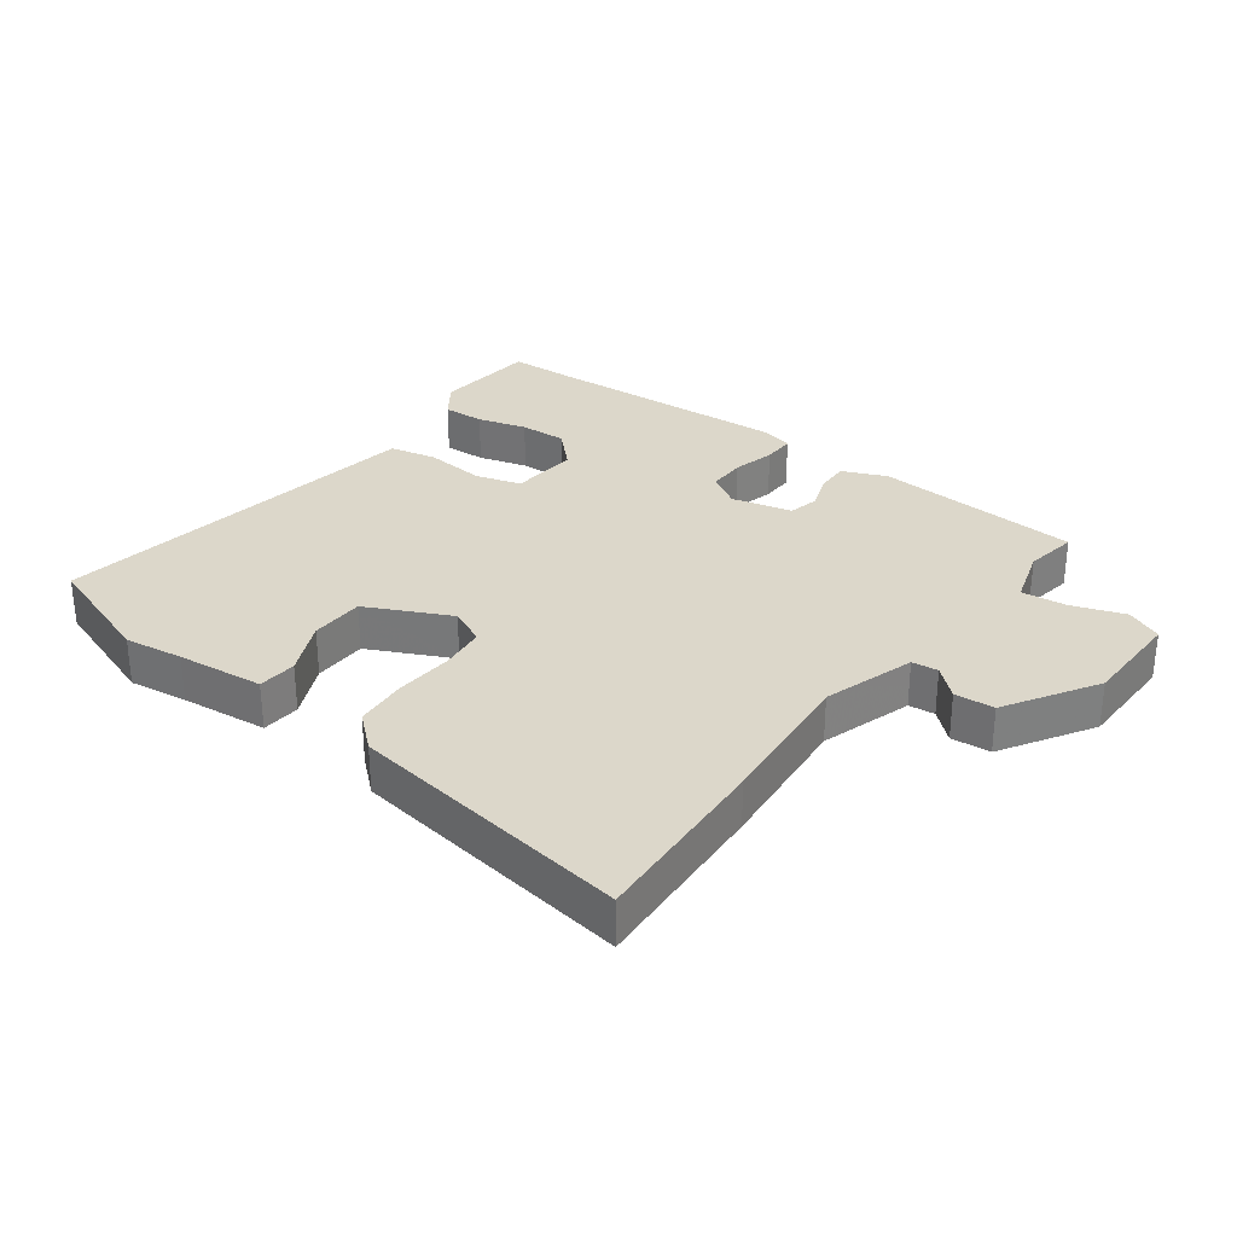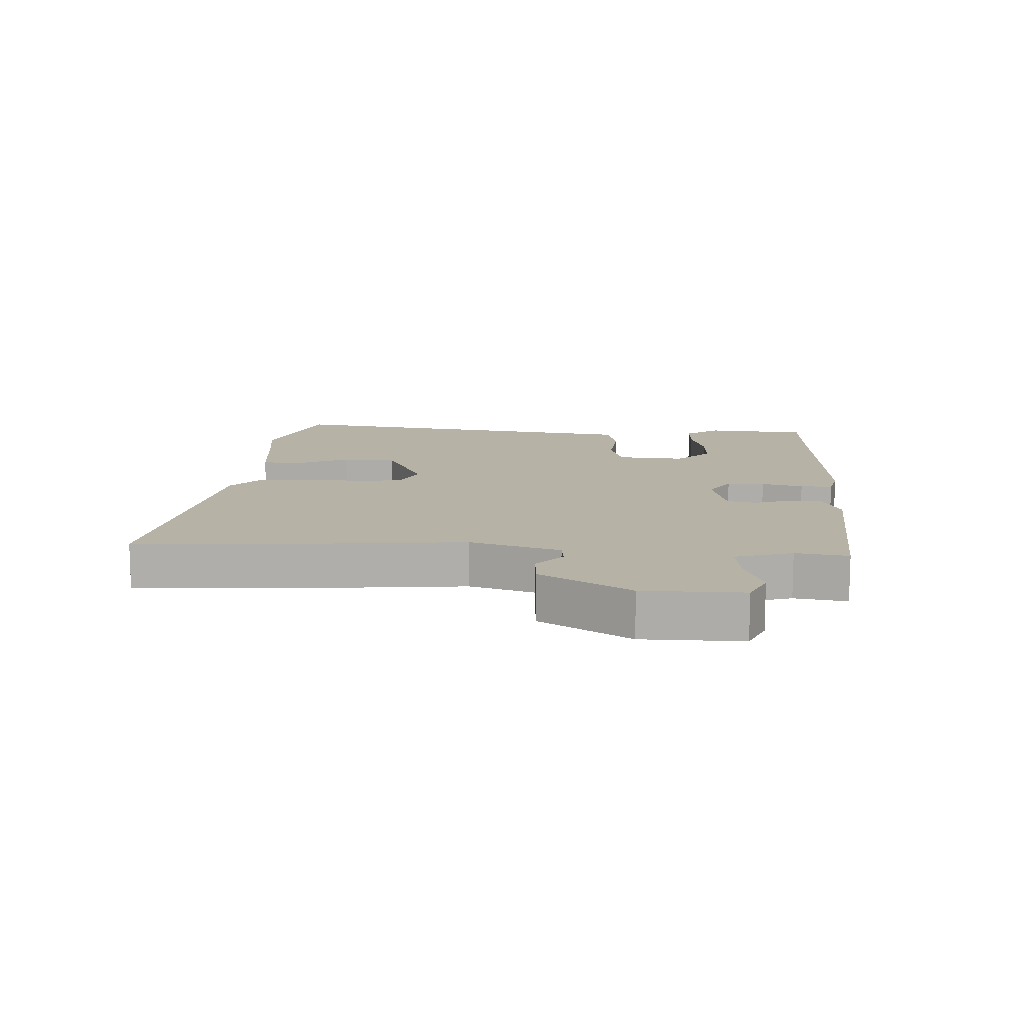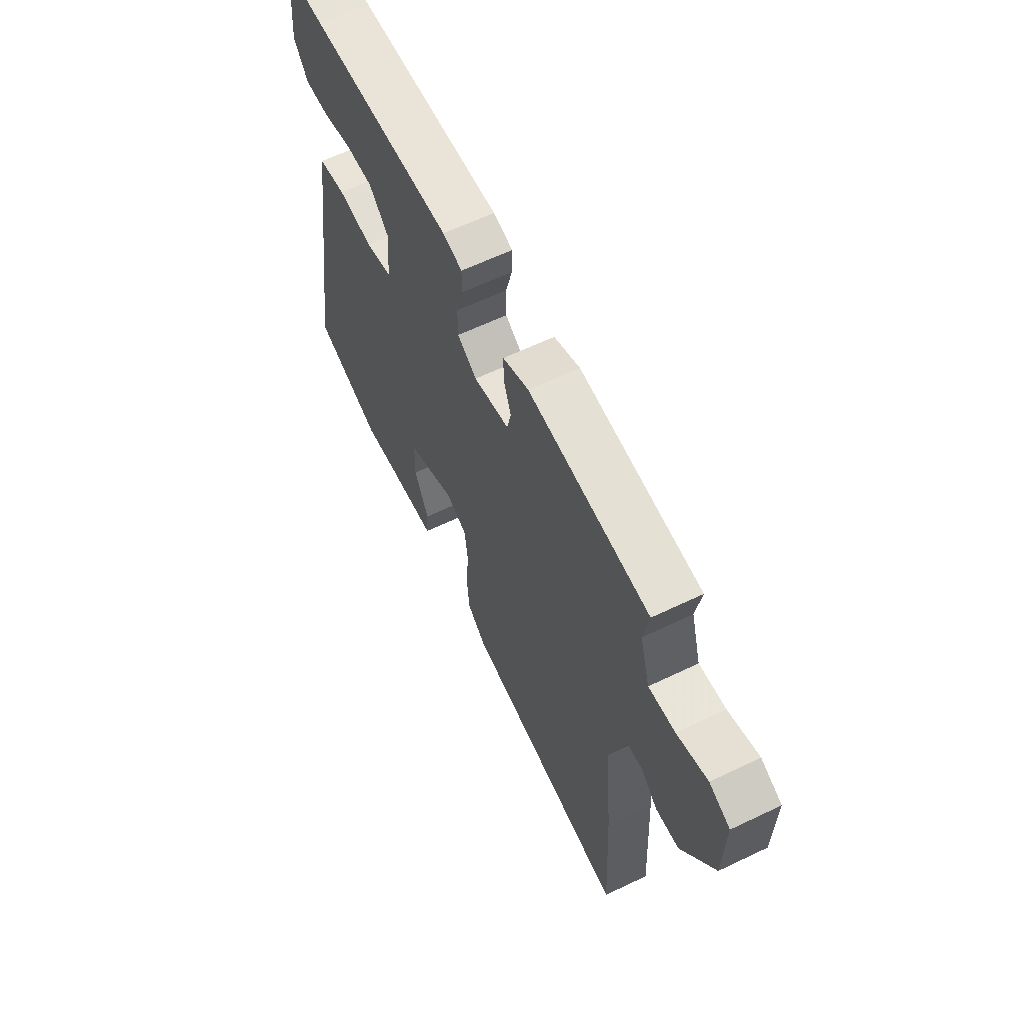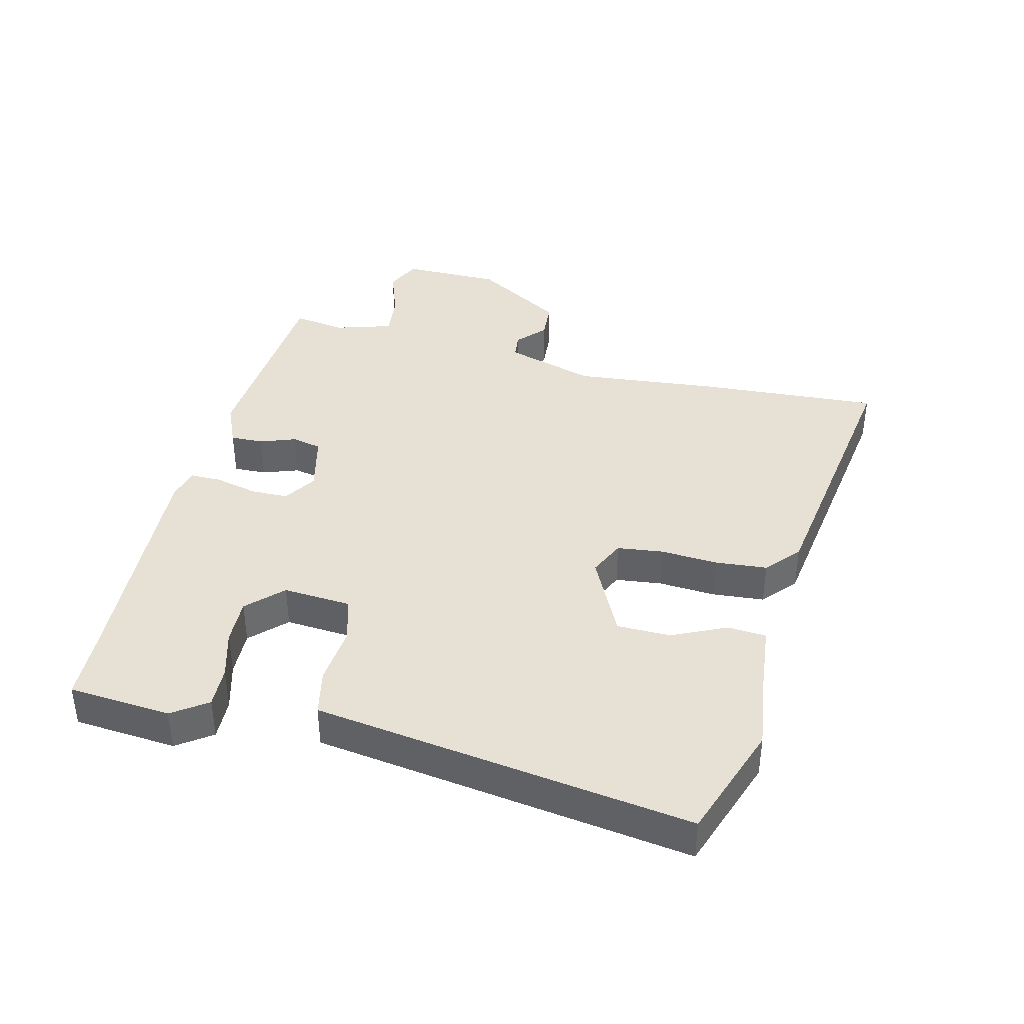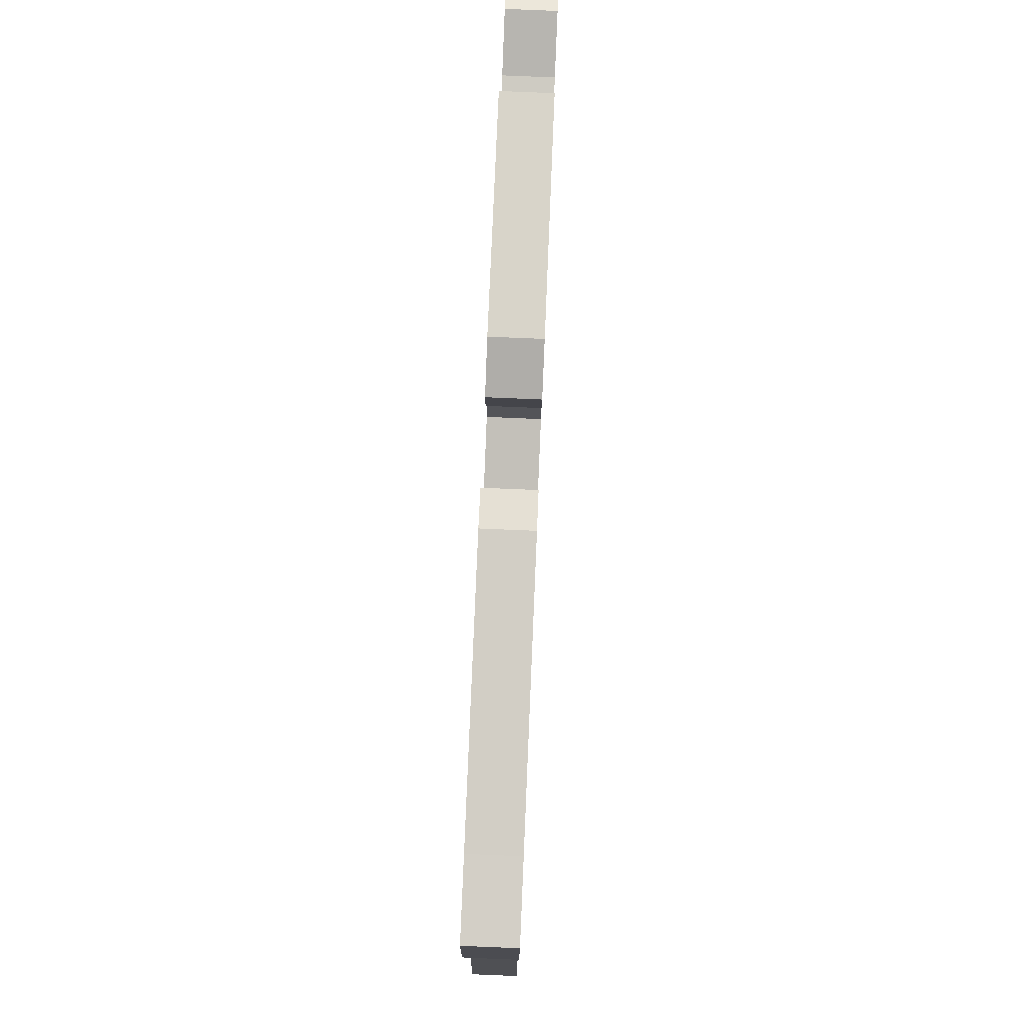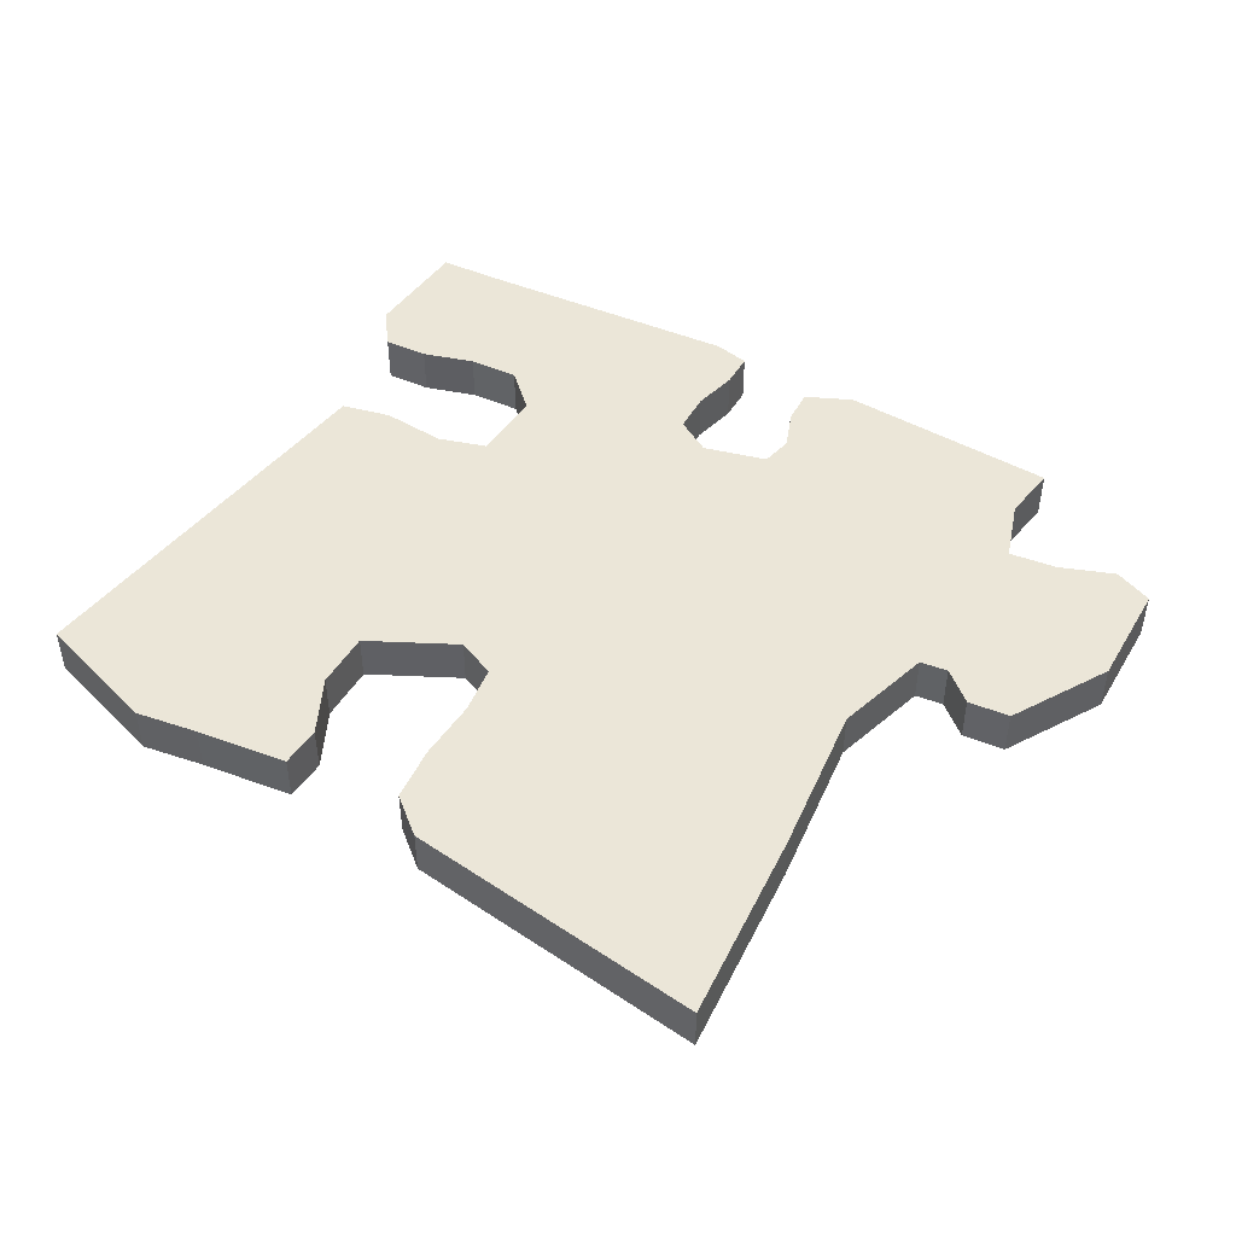
<metadata>
{"format":"obj","ext":"obj","renderer":"f3d","projection":"perspective","resolution":1024,"background":"white","views":[{"elev":30.7,"azim":-143.7,"up":"+Y"},{"elev":12.4,"azim":-87.4,"up":"+Y"},{"elev":62.5,"azim":-115.9,"up":"+Z"},{"elev":39.2,"azim":103.3,"up":"+Y"},{"elev":79.8,"azim":92.4,"up":"+Z"},{"elev":46.6,"azim":-151.8,"up":"+Y"}]}
</metadata>
<code>
v 0.569 0.07 -0.475
v 0.384 0.07 -0.542
v 0.292 0.07 -0.53
v 0.156 0.07 -0.517
v 0.151 0.07 -0.456
v 0.19 0.07 -0.37
v 0.188 0.07 -0.285
v 0.057 0.07 -0.223
v 0 0.07 -0.25
v -0.008 0.07 -0.323
v -0.001 0.07 -0.414
v -0.007 0.07 -0.496
v -0.06 0.07 -0.543
v -0.506 0.07 -0.614
v -0.491 0.07 -0.324
v -0.471 0.07 -0.096
v -0.517 0.07 0.047
v -0.558 0.07 0.051
v -0.603 0.07 0.01
v -0.665 0.07 0.014
v -0.753 0.07 0.155
v -0.756 0.07 0.313
v -0.7 0.07 0.339
v -0.618 0.07 0.311
v -0.547 0.07 0.304
v -0.52 0.07 0.395
v -0.534 0.07 0.478
v -0.21 0.07 0.504
v -0.141 0.07 0.475
v -0.142 0.07 0.423
v -0.162 0.07 0.366
v -0.151 0.07 0.319
v -0.056 0.07 0.297
v -0.004 0.07 0.33
v -0.004 0.07 0.39
v -0.021 0.07 0.456
v -0.022 0.07 0.507
v 0.03 0.07 0.52
v 0.414 0.07 0.502
v 0.52 0.07 0.499
v 0.535 0.07 0.337
v 0.497 0.07 0.282
v 0.431 0.07 0.284
v 0.354 0.07 0.305
v 0.28 0.07 0.307
v 0.227 0.07 0.253
v 0.236 0.07 0.145
v 0.308 0.07 0.125
v 0.402 0.07 0.135
v 0.476 0.07 0.12
v 0.491 0.07 0.023
v 0.569 0 -0.475
v 0.384 0 -0.542
v 0.292 0 -0.53
v 0.156 0 -0.517
v 0.151 0 -0.456
v 0.19 0 -0.37
v 0.188 0 -0.285
v 0.057 0 -0.223
v 0 0 -0.25
v -0.008 0 -0.323
v -0.001 0 -0.414
v -0.007 0 -0.496
v -0.06 0 -0.543
v -0.506 0 -0.614
v -0.491 0 -0.324
v -0.471 0 -0.096
v -0.517 0 0.047
v -0.558 0 0.051
v -0.603 0 0.01
v -0.665 0 0.014
v -0.753 0 0.155
v -0.756 0 0.313
v -0.7 0 0.339
v -0.618 0 0.311
v -0.547 0 0.304
v -0.52 0 0.395
v -0.534 0 0.478
v -0.21 0 0.504
v -0.141 0 0.475
v -0.142 0 0.423
v -0.162 0 0.366
v -0.151 0 0.319
v -0.056 0 0.297
v -0.004 0 0.33
v -0.004 0 0.39
v -0.021 0 0.456
v -0.022 0 0.507
v 0.03 0 0.52
v 0.414 0 0.502
v 0.52 0 0.499
v 0.535 0 0.337
v 0.497 0 0.282
v 0.431 0 0.284
v 0.354 0 0.305
v 0.28 0 0.307
v 0.227 0 0.253
v 0.236 0 0.145
v 0.308 0 0.125
v 0.402 0 0.135
v 0.476 0 0.12
v 0.491 0 0.023
f 48 49 50 51
f 47 48 51 1
f 41 42 43 44
f 39 40 41 44
f 39 44 45
f 38 39 45 46
f 35 36 37 38
f 34 35 38 46
f 28 29 30 31
f 26 27 28 31
f 25 26 31 32
f 21 22 23 24
f 21 24 25
f 18 19 20 21
f 17 18 21 25
f 16 17 25 32
f 10 11 12 13
f 9 10 13 14
f 3 4 5 6
f 3 6 7
f 47 1 2 3
f 47 3 7
f 33 34 46 47
f 33 47 7 8
f 32 33 8 9
f 15 16 32
f 9 14 15 32
f 102 101 100 99
f 52 102 99 98
f 95 94 93 92
f 95 92 91 90
f 96 95 90
f 97 96 90 89
f 89 88 87 86
f 97 89 86 85
f 82 81 80 79
f 82 79 78 77
f 83 82 77 76
f 75 74 73 72
f 76 75 72
f 72 71 70 69
f 76 72 69 68
f 83 76 68 67
f 64 63 62 61
f 65 64 61 60
f 57 56 55 54
f 58 57 54
f 54 53 52 98
f 58 54 98
f 98 97 85 84
f 59 58 98 84
f 60 59 84 83
f 83 67 66
f 83 66 65 60
f 1 52 53 2
f 2 53 54 3
f 3 54 55 4
f 4 55 56 5
f 5 56 57 6
f 6 57 58 7
f 7 58 59 8
f 8 59 60 9
f 9 60 61 10
f 10 61 62 11
f 11 62 63 12
f 12 63 64 13
f 13 64 65 14
f 14 65 66 15
f 15 66 67 16
f 16 67 68 17
f 17 68 69 18
f 18 69 70 19
f 19 70 71 20
f 20 71 72 21
f 21 72 73 22
f 22 73 74 23
f 23 74 75 24
f 24 75 76 25
f 25 76 77 26
f 26 77 78 27
f 27 78 79 28
f 28 79 80 29
f 29 80 81 30
f 30 81 82 31
f 31 82 83 32
f 32 83 84 33
f 33 84 85 34
f 34 85 86 35
f 35 86 87 36
f 36 87 88 37
f 37 88 89 38
f 38 89 90 39
f 39 90 91 40
f 40 91 92 41
f 41 92 93 42
f 42 93 94 43
f 43 94 95 44
f 44 95 96 45
f 45 96 97 46
f 46 97 98 47
f 47 98 99 48
f 48 99 100 49
f 49 100 101 50
f 50 101 102 51
f 51 102 52 1

</code>
